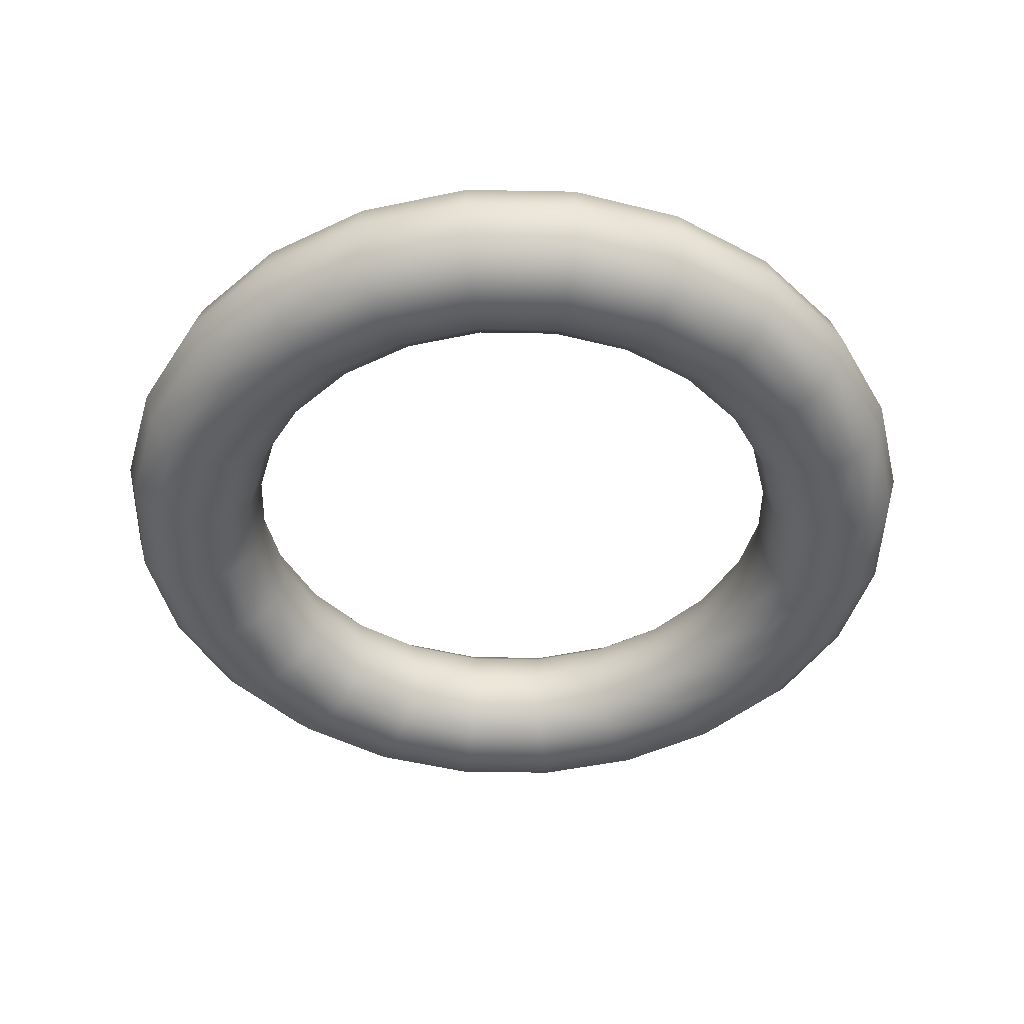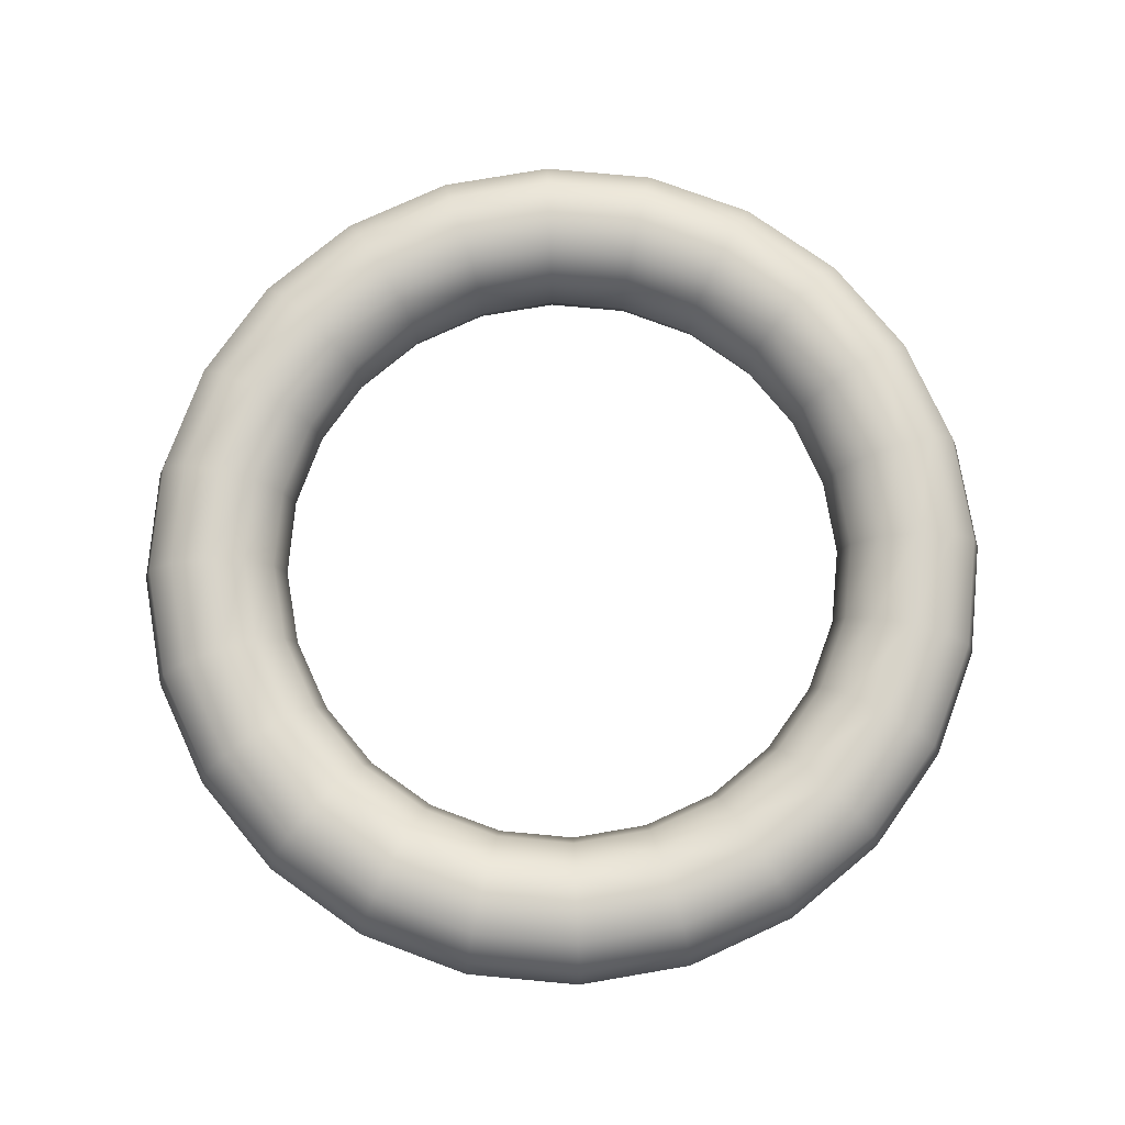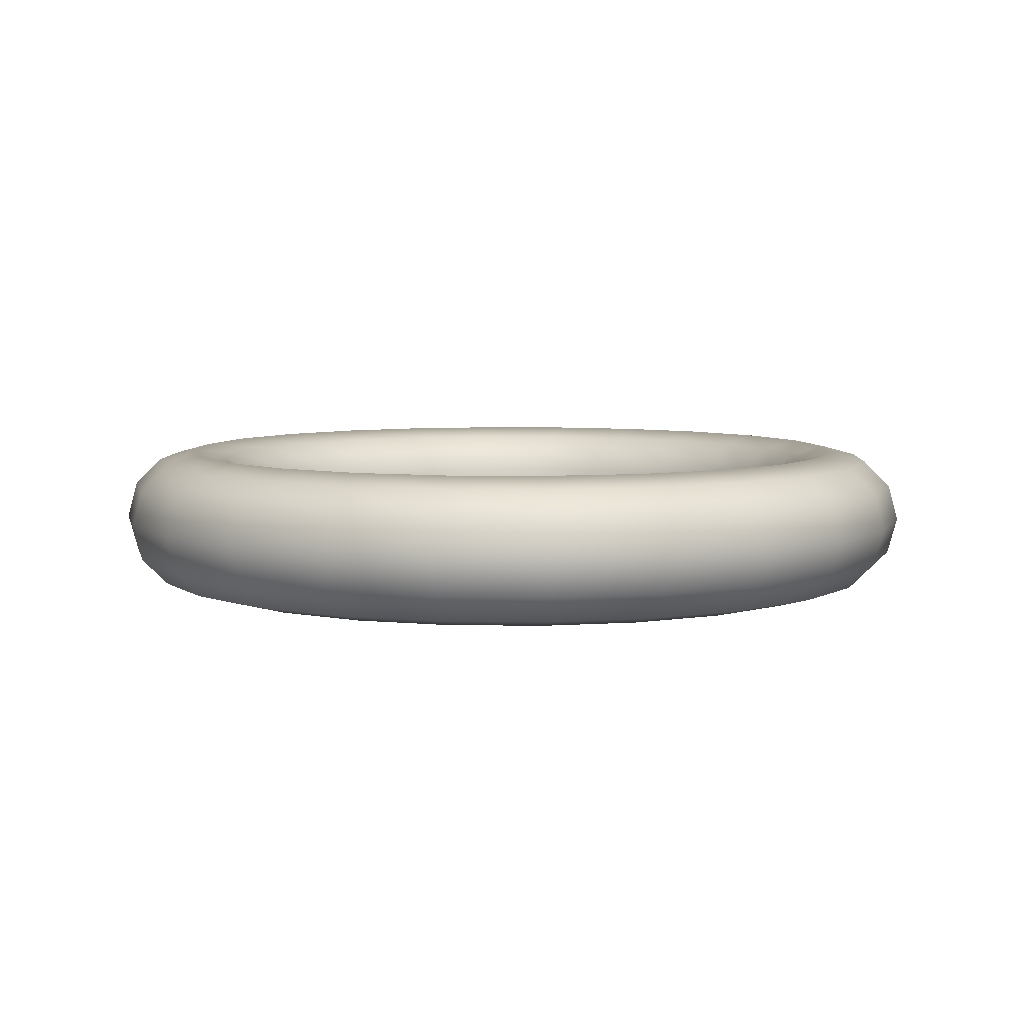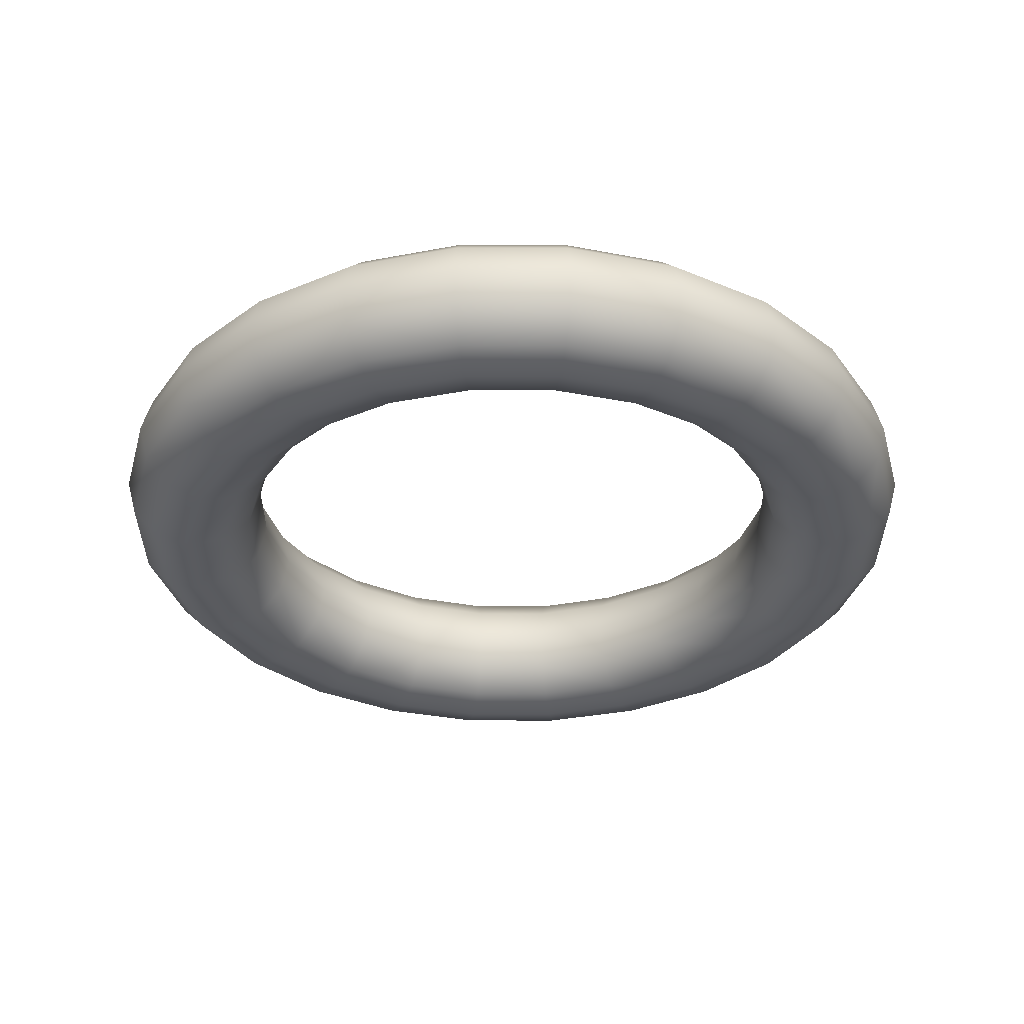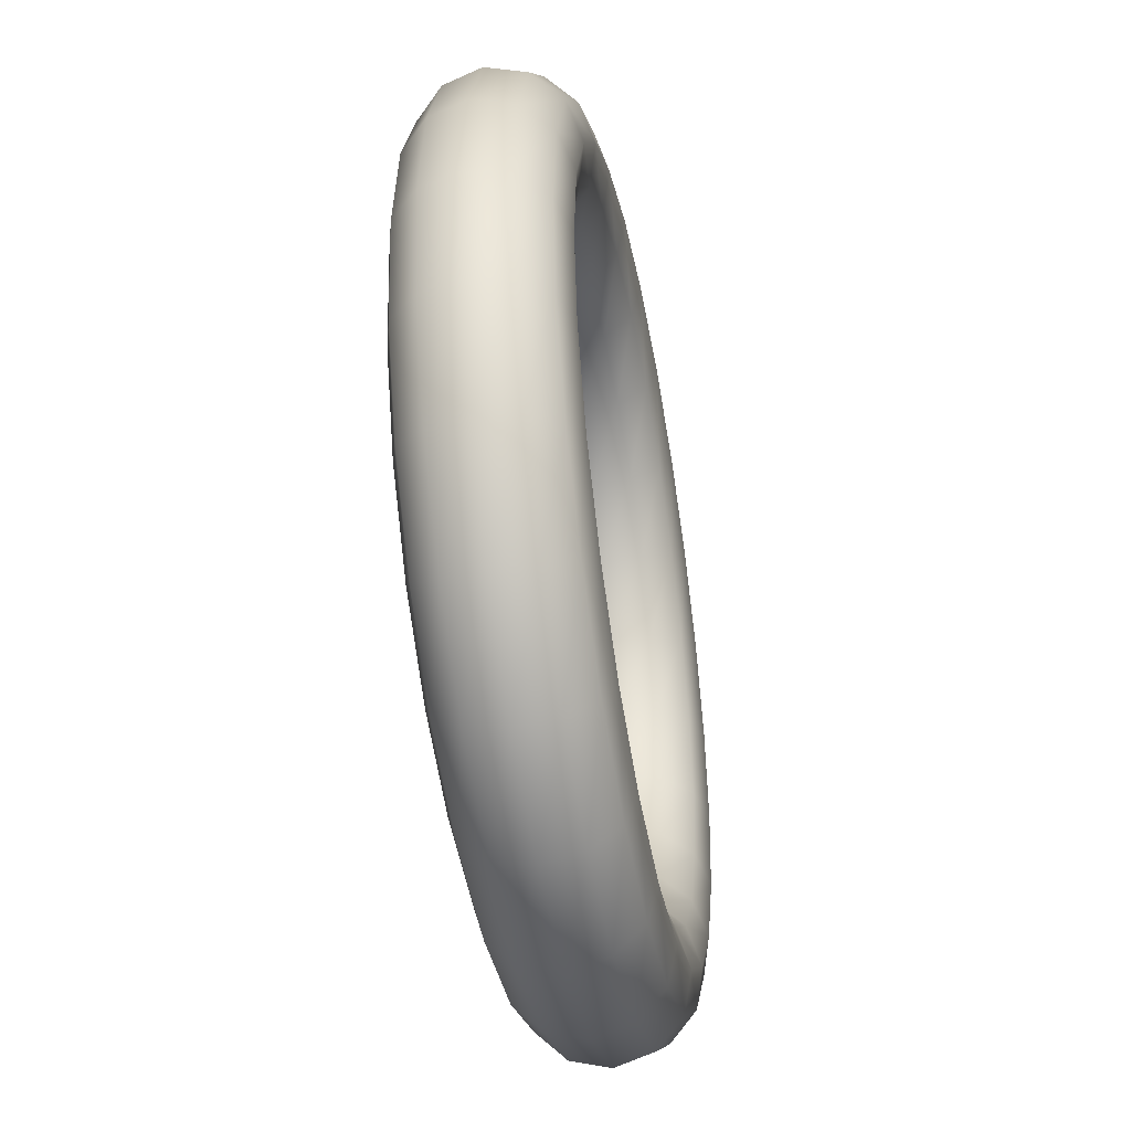
<metadata>
{"format":"obj","ext":"obj","renderer":"f3d","projection":"perspective","resolution":1024,"background":"white","views":[{"elev":-45.8,"azim":111.3,"up":"+Z"},{"elev":76.9,"azim":-47.2,"up":"+Z"},{"elev":6.1,"azim":99.9,"up":"+Z"},{"elev":-33.1,"azim":-157.6,"up":"+Z"},{"elev":-44.7,"azim":100.5,"up":"+Y"}]}
</metadata>
<code>
v  -0 29.83 -1.527
v  -0 29.49 -0.2695
v  3.75 29 -0.2695
v  3.837 29.32 -1.527
v  -0 28.57 0.6507
v  3.512 28.11 0.6507
v  -0 27.31 0.9876
v  3.187 26.89 0.9876
v  -0 26.05 0.6507
v  2.861 25.68 0.6507
v  -0 25.13 -0.2695
v  2.623 24.79 -0.2695
v  -0 24.8 -1.527
v  2.536 24.46 -1.527
v  -0 25.13 -2.784
v  2.623 24.79 -2.784
v  -0 26.05 -3.704
v  2.861 25.68 -3.704
v  -0 27.31 -4.041
v  3.187 26.89 -4.041
v  -0 28.57 -3.704
v  3.512 28.11 -3.704
v  -0 29.49 -2.784
v  3.75 29 -2.784
v  7.245 27.55 -0.2695
v  7.413 27.84 -1.527
v  6.785 26.75 0.6507
v  6.156 25.66 0.9876
v  5.527 24.57 0.6507
v  5.067 23.78 -0.2695
v  4.899 23.48 -1.527
v  5.067 23.78 -2.784
v  5.527 24.57 -3.704
v  6.156 25.66 -4.041
v  6.785 26.75 -3.704
v  7.245 27.55 -2.784
v  10.25 25.25 -0.2695
v  10.48 25.48 -1.527
v  9.595 24.59 0.6507
v  8.706 23.71 0.9876
v  7.817 22.82 0.6507
v  7.166 22.17 -0.2695
v  6.928 21.93 -1.527
v  7.166 22.17 -2.784
v  7.817 22.82 -3.704
v  8.706 23.71 -4.041
v  9.595 24.59 -3.704
v  10.25 25.25 -2.784
v  12.55 22.24 -0.2695
v  12.84 22.41 -1.527
v  11.75 21.78 0.6507
v  10.66 21.16 0.9876
v  9.574 20.53 0.6507
v  8.777 20.07 -0.2695
v  8.485 19.9 -1.527
v  8.777 20.07 -2.784
v  9.574 20.53 -3.704
v  10.66 21.16 -4.041
v  11.75 21.78 -3.704
v  12.55 22.24 -2.784
v  14 18.75 -0.2695
v  14.32 18.84 -1.527
v  13.11 18.51 0.6507
v  11.89 18.19 0.9876
v  10.68 17.86 0.6507
v  9.789 17.62 -0.2695
v  9.464 17.54 -1.527
v  9.789 17.62 -2.784
v  10.68 17.86 -3.704
v  11.89 18.19 -4.041
v  13.11 18.51 -3.704
v  14 18.75 -2.784
v  14.49 15 -0.2695
v  14.83 15 -1.527
v  13.57 15 0.6507
v  12.31 15 0.9876
v  11.05 15 0.6507
v  10.13 15 -0.2695
v  9.798 15 -1.527
v  10.13 15 -2.784
v  11.05 15 -3.704
v  12.31 15 -4.041
v  13.57 15 -3.704
v  14.49 15 -2.784
v  14 11.25 -0.2695
v  14.32 11.16 -1.527
v  13.11 11.49 0.6507
v  11.89 11.81 0.9876
v  10.68 12.14 0.6507
v  9.789 12.38 -0.2695
v  9.464 12.46 -1.527
v  9.789 12.38 -2.784
v  10.68 12.14 -3.704
v  11.89 11.81 -4.041
v  13.11 11.49 -3.704
v  14 11.25 -2.784
v  12.55 7.755 -0.2695
v  12.84 7.587 -1.527
v  11.75 8.216 0.6507
v  10.66 8.844 0.9876
v  9.574 9.473 0.6507
v  8.777 9.933 -0.2695
v  8.485 10.1 -1.527
v  8.777 9.933 -2.784
v  9.574 9.473 -3.704
v  10.66 8.844 -4.041
v  11.75 8.216 -3.704
v  12.55 7.755 -2.784
v  10.25 4.755 -0.2695
v  10.48 4.516 -1.527
v  9.595 5.405 0.6507
v  8.706 6.294 0.9876
v  7.817 7.183 0.6507
v  7.166 7.834 -0.2695
v  6.928 8.072 -1.527
v  7.166 7.834 -2.784
v  7.817 7.183 -3.704
v  8.706 6.294 -4.041
v  9.595 5.405 -3.704
v  10.25 4.755 -2.784
v  7.245 2.452 -0.2695
v  7.413 2.16 -1.527
v  6.785 3.249 0.6507
v  6.156 4.338 0.9876
v  5.527 5.426 0.6507
v  5.067 6.223 -0.2695
v  4.899 6.515 -1.527
v  5.067 6.223 -2.784
v  5.527 5.426 -3.704
v  6.156 4.338 -4.041
v  6.785 3.249 -3.704
v  7.245 2.452 -2.784
v  3.75 1.004 -0.2695
v  3.837 0.6791 -1.527
v  3.512 1.893 0.6507
v  3.187 3.108 0.9876
v  2.861 4.322 0.6507
v  2.623 5.211 -0.2695
v  2.536 5.536 -1.527
v  2.623 5.211 -2.784
v  2.861 4.322 -3.704
v  3.187 3.108 -4.041
v  3.512 1.893 -3.704
v  3.75 1.004 -2.784
v  0 0.5108 -0.2695
v  0 0.1739 -1.527
v  0 1.431 0.6507
v  0 2.688 0.9876
v  0 3.945 0.6507
v  0 4.866 -0.2695
v  0 5.202 -1.527
v  0 4.866 -2.784
v  0 3.945 -3.704
v  0 2.688 -4.041
v  0 1.431 -3.704
v  0 0.5108 -2.784
v  -3.75 1.004 -0.2695
v  -3.837 0.6791 -1.527
v  -3.512 1.893 0.6507
v  -3.187 3.108 0.9876
v  -2.861 4.322 0.6507
v  -2.623 5.211 -0.2695
v  -2.536 5.536 -1.527
v  -2.623 5.211 -2.784
v  -2.861 4.322 -3.704
v  -3.187 3.108 -4.041
v  -3.512 1.893 -3.704
v  -3.75 1.004 -2.784
v  -7.245 2.452 -0.2695
v  -7.413 2.16 -1.527
v  -6.785 3.249 0.6507
v  -6.156 4.338 0.9876
v  -5.527 5.426 0.6507
v  -5.067 6.223 -0.2695
v  -4.899 6.515 -1.527
v  -5.067 6.223 -2.784
v  -5.527 5.426 -3.704
v  -6.156 4.338 -4.041
v  -6.785 3.249 -3.704
v  -7.245 2.452 -2.784
v  -10.25 4.755 -0.2695
v  -10.48 4.516 -1.527
v  -9.595 5.405 0.6507
v  -8.706 6.294 0.9876
v  -7.817 7.183 0.6507
v  -7.166 7.834 -0.2695
v  -6.928 8.072 -1.527
v  -7.166 7.834 -2.784
v  -7.817 7.183 -3.704
v  -8.706 6.294 -4.041
v  -9.595 5.405 -3.704
v  -10.25 4.755 -2.784
v  -12.55 7.755 -0.2695
v  -12.84 7.587 -1.527
v  -11.75 8.216 0.6507
v  -10.66 8.844 0.9876
v  -9.574 9.473 0.6507
v  -8.777 9.933 -0.2695
v  -8.485 10.1 -1.527
v  -8.777 9.933 -2.784
v  -9.574 9.473 -3.704
v  -10.66 8.844 -4.041
v  -11.75 8.216 -3.704
v  -12.55 7.755 -2.784
v  -14 11.25 -0.2695
v  -14.32 11.16 -1.527
v  -13.11 11.49 0.6507
v  -11.89 11.81 0.9876
v  -10.68 12.14 0.6507
v  -9.789 12.38 -0.2695
v  -9.464 12.46 -1.527
v  -9.789 12.38 -2.784
v  -10.68 12.14 -3.704
v  -11.89 11.81 -4.041
v  -13.11 11.49 -3.704
v  -14 11.25 -2.784
v  -14.49 15 -0.2695
v  -14.83 15 -1.527
v  -13.57 15 0.6507
v  -12.31 15 0.9876
v  -11.05 15 0.6507
v  -10.13 15 -0.2695
v  -9.798 15 -1.527
v  -10.13 15 -2.784
v  -11.05 15 -3.704
v  -12.31 15 -4.041
v  -13.57 15 -3.704
v  -14.49 15 -2.784
v  -14 18.75 -0.2695
v  -14.32 18.84 -1.527
v  -13.11 18.51 0.6507
v  -11.89 18.19 0.9876
v  -10.68 17.86 0.6507
v  -9.789 17.62 -0.2695
v  -9.464 17.54 -1.527
v  -9.789 17.62 -2.784
v  -10.68 17.86 -3.704
v  -11.89 18.19 -4.041
v  -13.11 18.51 -3.704
v  -14 18.75 -2.784
v  -12.55 22.24 -0.2695
v  -12.84 22.41 -1.527
v  -11.75 21.78 0.6507
v  -10.66 21.16 0.9876
v  -9.574 20.53 0.6507
v  -8.777 20.07 -0.2695
v  -8.485 19.9 -1.527
v  -8.777 20.07 -2.784
v  -9.574 20.53 -3.704
v  -10.66 21.16 -4.041
v  -11.75 21.78 -3.704
v  -12.55 22.24 -2.784
v  -10.25 25.25 -0.2695
v  -10.48 25.48 -1.527
v  -9.595 24.59 0.6507
v  -8.706 23.71 0.9876
v  -7.817 22.82 0.6507
v  -7.166 22.17 -0.2695
v  -6.928 21.93 -1.527
v  -7.166 22.17 -2.784
v  -7.817 22.82 -3.704
v  -8.706 23.71 -4.041
v  -9.595 24.59 -3.704
v  -10.25 25.25 -2.784
v  -7.245 27.55 -0.2695
v  -7.413 27.84 -1.527
v  -6.785 26.75 0.6507
v  -6.156 25.66 0.9876
v  -5.527 24.57 0.6507
v  -5.067 23.78 -0.2695
v  -4.899 23.48 -1.527
v  -5.067 23.78 -2.784
v  -5.527 24.57 -3.704
v  -6.156 25.66 -4.041
v  -6.785 26.75 -3.704
v  -7.245 27.55 -2.784
v  -3.75 29 -0.2695
v  -3.837 29.32 -1.527
v  -3.512 28.11 0.6507
v  -3.187 26.89 0.9876
v  -2.861 25.68 0.6507
v  -2.623 24.79 -0.2695
v  -2.536 24.46 -1.527
v  -2.623 24.79 -2.784
v  -2.861 25.68 -3.704
v  -3.187 26.89 -4.041
v  -3.512 28.11 -3.704
v  -3.75 29 -2.784
g Torus001
f 1 2 3 4
f 2 5 6 3
f 5 7 8 6
f 7 9 10 8
f 9 11 12 10
f 11 13 14 12
f 13 15 16 14
f 15 17 18 16
f 17 19 20 18
f 19 21 22 20
f 21 23 24 22
f 23 1 4 24
f 4 3 25 26
f 3 6 27 25
f 6 8 28 27
f 8 10 29 28
f 10 12 30 29
f 12 14 31 30
f 14 16 32 31
f 16 18 33 32
f 18 20 34 33
f 20 22 35 34
f 22 24 36 35
f 24 4 26 36
f 26 25 37 38
f 25 27 39 37
f 27 28 40 39
f 28 29 41 40
f 29 30 42 41
f 30 31 43 42
f 31 32 44 43
f 32 33 45 44
f 33 34 46 45
f 34 35 47 46
f 35 36 48 47
f 36 26 38 48
f 38 37 49 50
f 37 39 51 49
f 39 40 52 51
f 40 41 53 52
f 41 42 54 53
f 42 43 55 54
f 43 44 56 55
f 44 45 57 56
f 45 46 58 57
f 46 47 59 58
f 47 48 60 59
f 48 38 50 60
f 50 49 61 62
f 49 51 63 61
f 51 52 64 63
f 52 53 65 64
f 53 54 66 65
f 54 55 67 66
f 55 56 68 67
f 56 57 69 68
f 57 58 70 69
f 58 59 71 70
f 59 60 72 71
f 60 50 62 72
f 62 61 73 74
f 61 63 75 73
f 63 64 76 75
f 64 65 77 76
f 65 66 78 77
f 66 67 79 78
f 67 68 80 79
f 68 69 81 80
f 69 70 82 81
f 70 71 83 82
f 71 72 84 83
f 72 62 74 84
f 74 73 85 86
f 73 75 87 85
f 75 76 88 87
f 76 77 89 88
f 77 78 90 89
f 78 79 91 90
f 79 80 92 91
f 80 81 93 92
f 81 82 94 93
f 82 83 95 94
f 83 84 96 95
f 84 74 86 96
f 86 85 97 98
f 85 87 99 97
f 87 88 100 99
f 88 89 101 100
f 89 90 102 101
f 90 91 103 102
f 91 92 104 103
f 92 93 105 104
f 93 94 106 105
f 94 95 107 106
f 95 96 108 107
f 96 86 98 108
f 98 97 109 110
f 97 99 111 109
f 99 100 112 111
f 100 101 113 112
f 101 102 114 113
f 102 103 115 114
f 103 104 116 115
f 104 105 117 116
f 105 106 118 117
f 106 107 119 118
f 107 108 120 119
f 108 98 110 120
f 110 109 121 122
f 109 111 123 121
f 111 112 124 123
f 112 113 125 124
f 113 114 126 125
f 114 115 127 126
f 115 116 128 127
f 116 117 129 128
f 117 118 130 129
f 118 119 131 130
f 119 120 132 131
f 120 110 122 132
f 122 121 133 134
f 121 123 135 133
f 123 124 136 135
f 124 125 137 136
f 125 126 138 137
f 126 127 139 138
f 127 128 140 139
f 128 129 141 140
f 129 130 142 141
f 130 131 143 142
f 131 132 144 143
f 132 122 134 144
f 134 133 145 146
f 133 135 147 145
f 135 136 148 147
f 136 137 149 148
f 137 138 150 149
f 138 139 151 150
f 139 140 152 151
f 140 141 153 152
f 141 142 154 153
f 142 143 155 154
f 143 144 156 155
f 144 134 146 156
f 146 145 157 158
f 145 147 159 157
f 147 148 160 159
f 148 149 161 160
f 149 150 162 161
f 150 151 163 162
f 151 152 164 163
f 152 153 165 164
f 153 154 166 165
f 154 155 167 166
f 155 156 168 167
f 156 146 158 168
f 158 157 169 170
f 157 159 171 169
f 159 160 172 171
f 160 161 173 172
f 161 162 174 173
f 162 163 175 174
f 163 164 176 175
f 164 165 177 176
f 165 166 178 177
f 166 167 179 178
f 167 168 180 179
f 168 158 170 180
f 170 169 181 182
f 169 171 183 181
f 171 172 184 183
f 172 173 185 184
f 173 174 186 185
f 174 175 187 186
f 175 176 188 187
f 176 177 189 188
f 177 178 190 189
f 178 179 191 190
f 179 180 192 191
f 180 170 182 192
f 182 181 193 194
f 181 183 195 193
f 183 184 196 195
f 184 185 197 196
f 185 186 198 197
f 186 187 199 198
f 187 188 200 199
f 188 189 201 200
f 189 190 202 201
f 190 191 203 202
f 191 192 204 203
f 192 182 194 204
f 194 193 205 206
f 193 195 207 205
f 195 196 208 207
f 196 197 209 208
f 197 198 210 209
f 198 199 211 210
f 199 200 212 211
f 200 201 213 212
f 201 202 214 213
f 202 203 215 214
f 203 204 216 215
f 204 194 206 216
f 206 205 217 218
f 205 207 219 217
f 207 208 220 219
f 208 209 221 220
f 209 210 222 221
f 210 211 223 222
f 211 212 224 223
f 212 213 225 224
f 213 214 226 225
f 214 215 227 226
f 215 216 228 227
f 216 206 218 228
f 218 217 229 230
f 217 219 231 229
f 219 220 232 231
f 220 221 233 232
f 221 222 234 233
f 222 223 235 234
f 223 224 236 235
f 224 225 237 236
f 225 226 238 237
f 226 227 239 238
f 227 228 240 239
f 228 218 230 240
f 230 229 241 242
f 229 231 243 241
f 231 232 244 243
f 232 233 245 244
f 233 234 246 245
f 234 235 247 246
f 235 236 248 247
f 236 237 249 248
f 237 238 250 249
f 238 239 251 250
f 239 240 252 251
f 240 230 242 252
f 242 241 253 254
f 241 243 255 253
f 243 244 256 255
f 244 245 257 256
f 245 246 258 257
f 246 247 259 258
f 247 248 260 259
f 248 249 261 260
f 249 250 262 261
f 250 251 263 262
f 251 252 264 263
f 252 242 254 264
f 254 253 265 266
f 253 255 267 265
f 255 256 268 267
f 256 257 269 268
f 257 258 270 269
f 258 259 271 270
f 259 260 272 271
f 260 261 273 272
f 261 262 274 273
f 262 263 275 274
f 263 264 276 275
f 264 254 266 276
f 266 265 277 278
f 265 267 279 277
f 267 268 280 279
f 268 269 281 280
f 269 270 282 281
f 270 271 283 282
f 271 272 284 283
f 272 273 285 284
f 273 274 286 285
f 274 275 287 286
f 275 276 288 287
f 276 266 278 288
f 278 277 2 1
f 277 279 5 2
f 279 280 7 5
f 280 281 9 7
f 281 282 11 9
f 282 283 13 11
f 283 284 15 13
f 284 285 17 15
f 285 286 19 17
f 286 287 21 19
f 287 288 23 21
f 288 278 1 23

</code>
